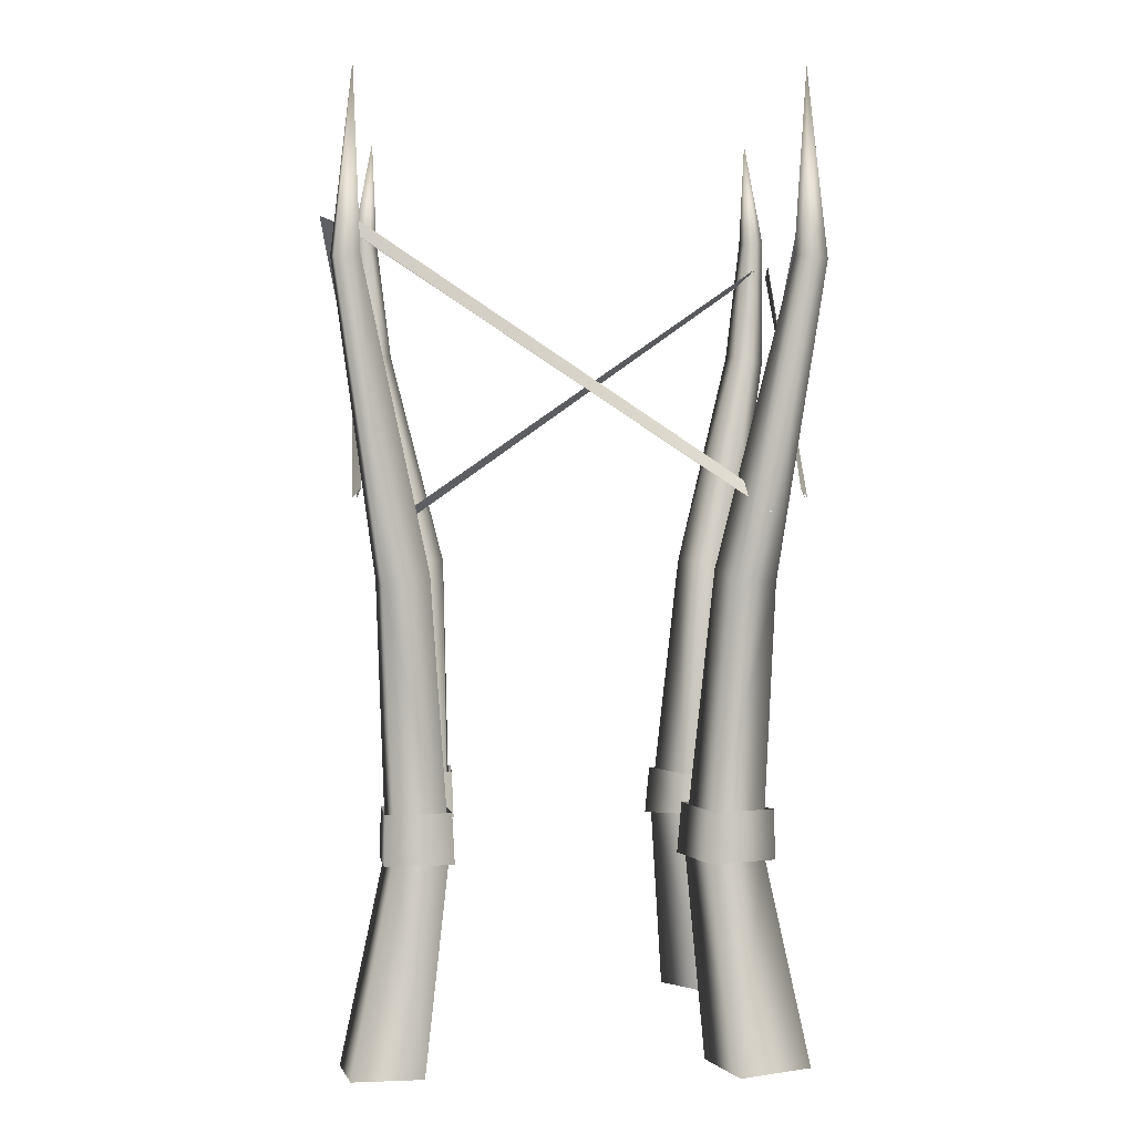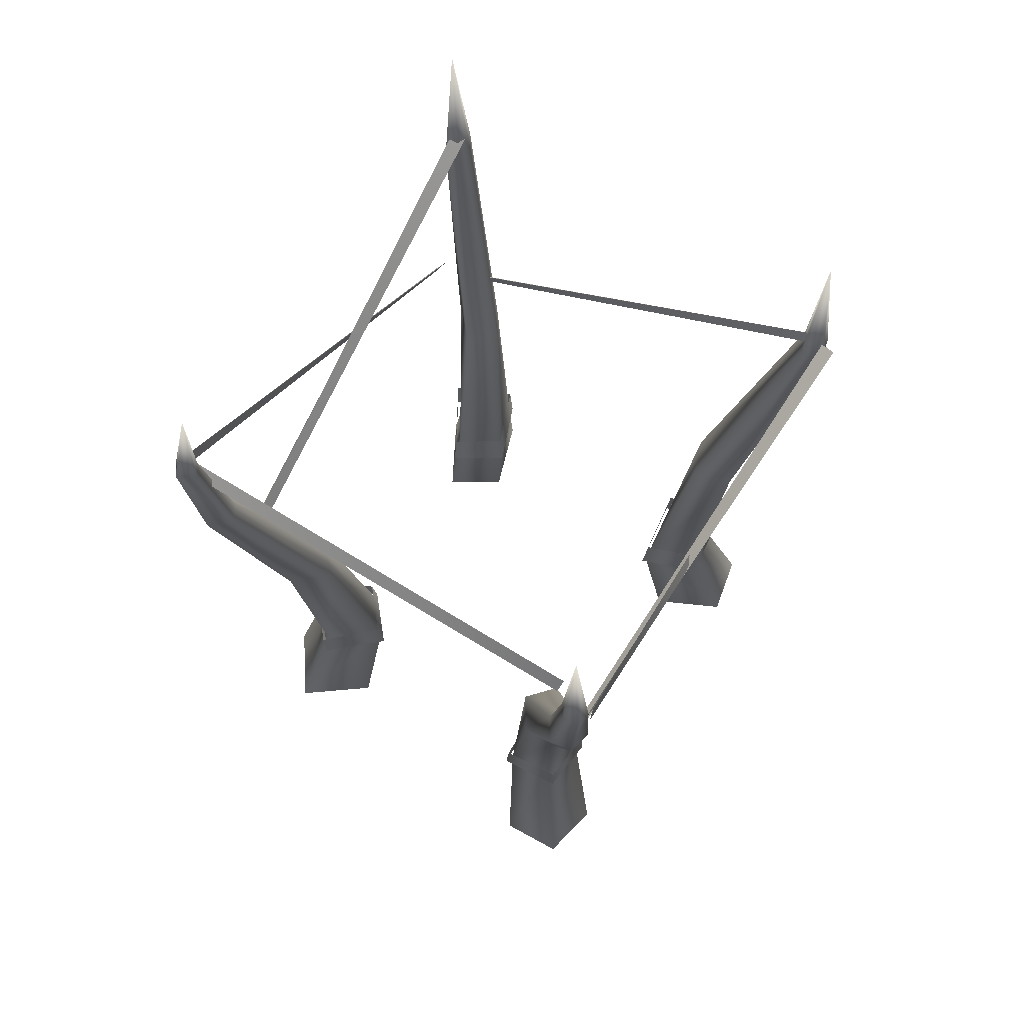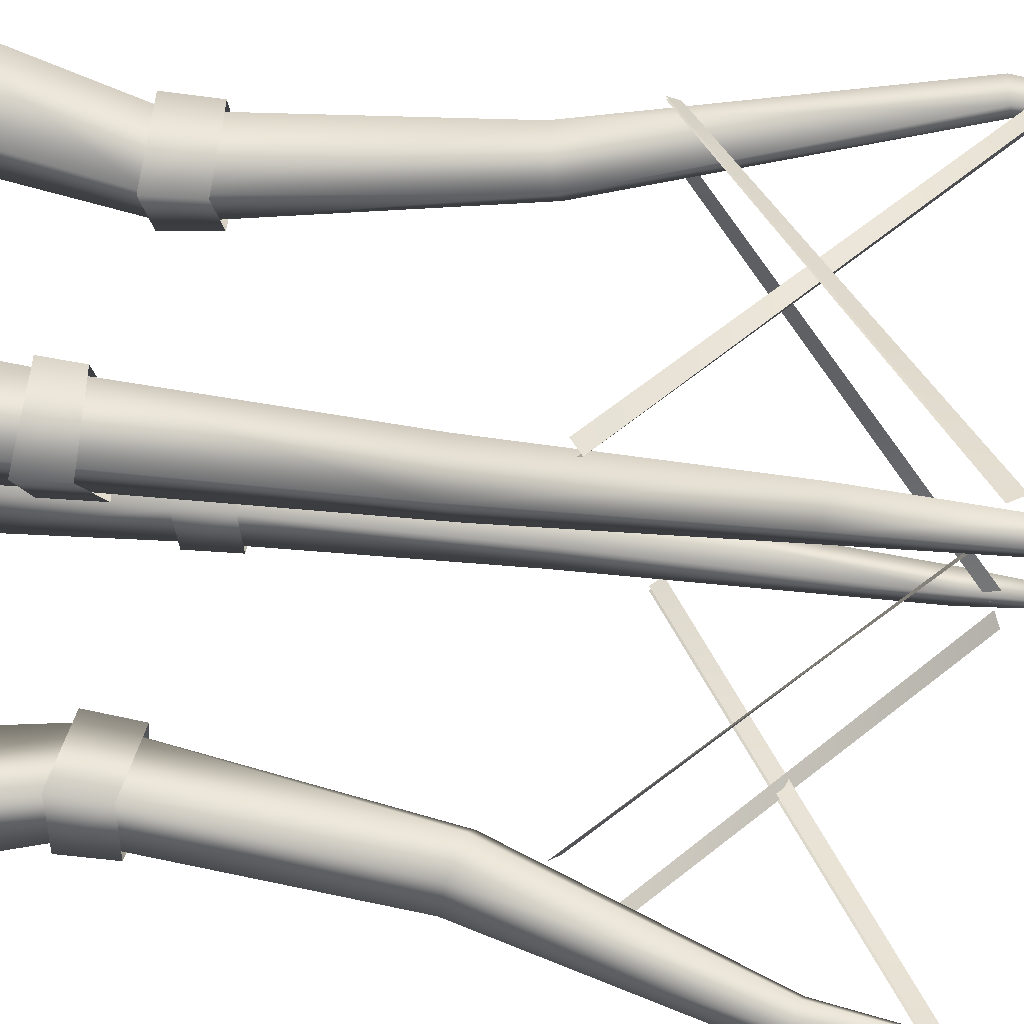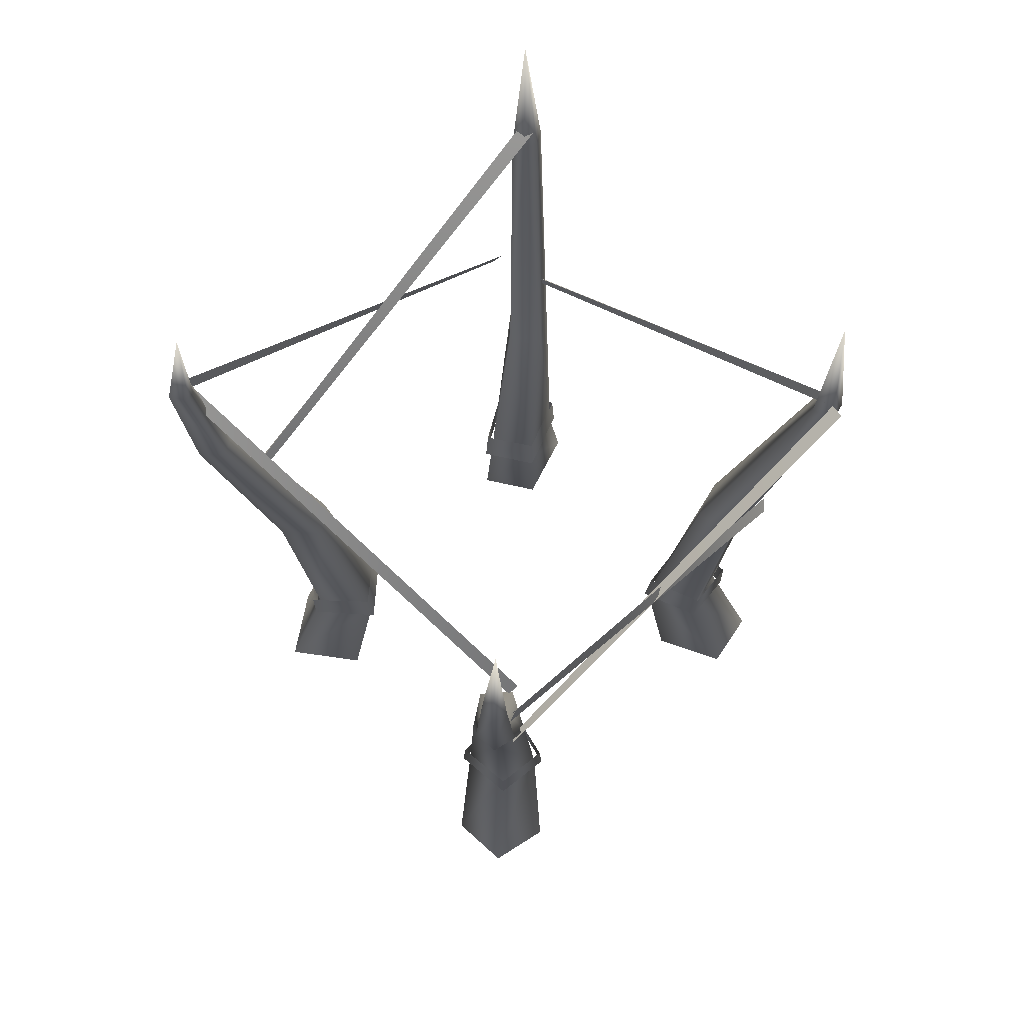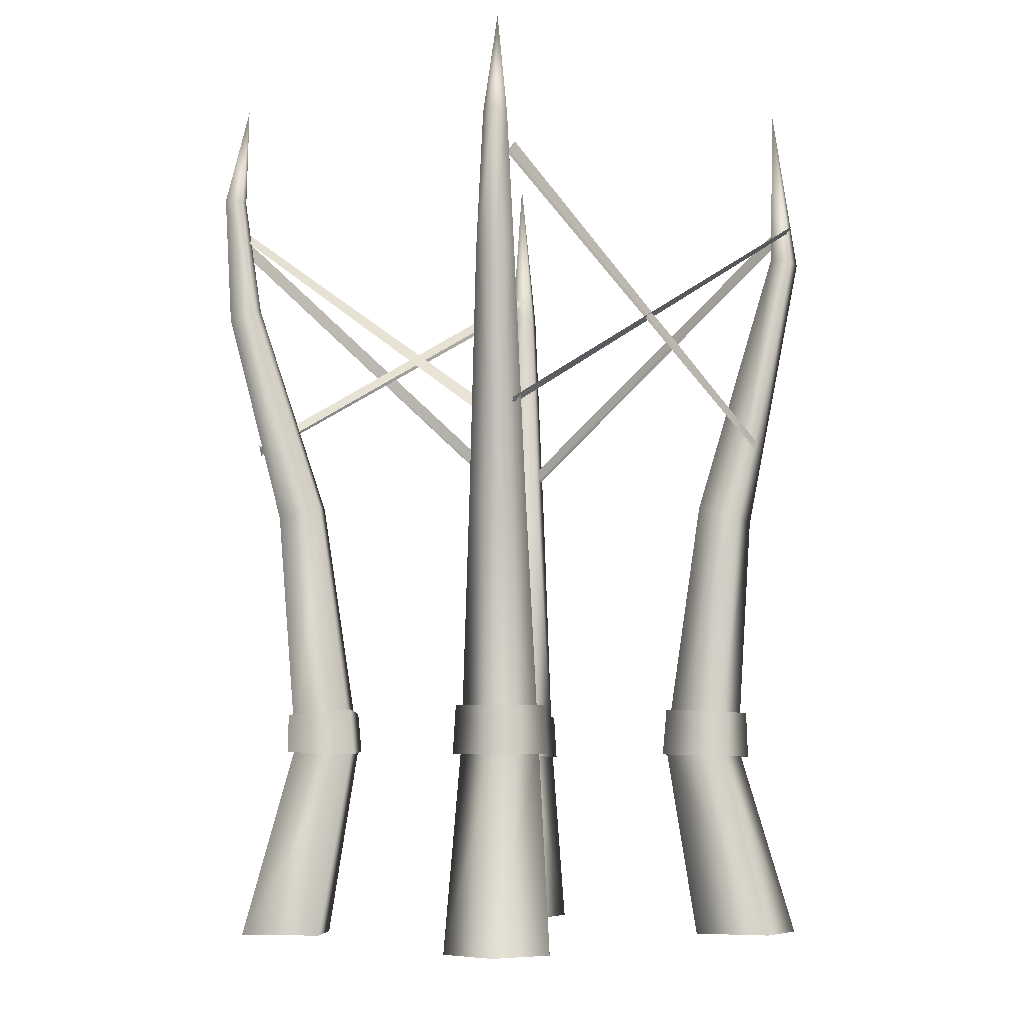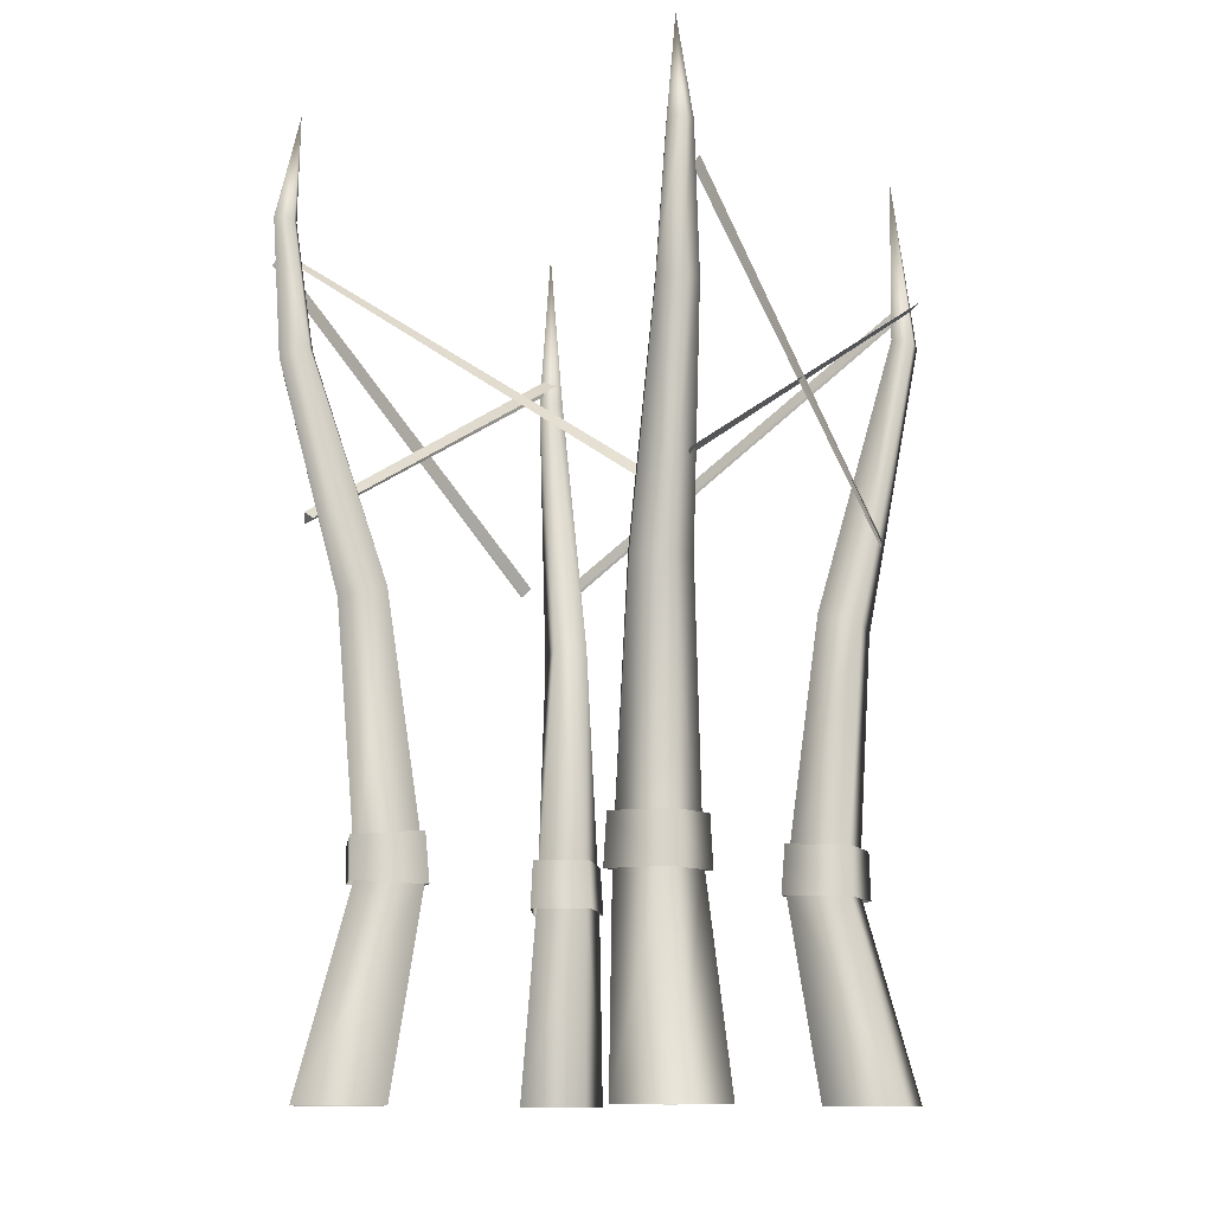
<metadata>
{"format":"obj","ext":"obj","renderer":"f3d","projection":"perspective","resolution":1024,"background":"white","views":[{"elev":1.5,"azim":-92.8,"up":"+Y"},{"elev":71.3,"azim":122.5,"up":"+Y"},{"elev":39.3,"azim":100.5,"up":"+Z"},{"elev":70.2,"azim":135.7,"up":"+Y"},{"elev":-7.5,"azim":135.8,"up":"+Y"},{"elev":-12.4,"azim":121.5,"up":"+Y"}]}
</metadata>
<code>
g Area_Common_Build_Hili_House_13_Lod2
v 0.9416 1.365 1.291
v 0.7376 1.632 0.8847
v 0.9537 1.597 1.284
v 0.7146 1.352 0.8707
v 1.021 1.654 0.6371
v 1.013 1.329 0.6066
v 1.326 1.616 0.9718
v 1.334 1.345 0.9573
v 1.334 1.345 0.9573
v 1.326 1.616 0.9718
v 1.336 3.077 1.099
v 1.443 4.602 1.512
v 1.6 4.591 1.398
v 1.1 3.09 1.264
v 1.49 4.657 1.248
v 1.153 3.154 0.8603
v 1.392 4.668 1.301
v 0.9772 3.158 1.014
v 1.352 4.652 1.405
v 1.1 3.09 1.264
v 1.443 4.602 1.512
v 0.924 1.382 1.211
v 1.251 1.382 0.9821
v 0.751 1.382 0.8602
v 0.924 1.382 1.211
v 0.9945 1.382 0.6467
v 1.524 5.52 1.527
v 1.624 5.522 1.456
v 1.461 5.511 1.453
v 1.524 5.52 1.527
v 1.483 5.509 1.387
v 1.546 5.51 1.355
v 1.472 6.238 1.381
v 1.472 6.238 1.381
v 1.546 0.03906 1.192
v 1.112 0.03906 1.495
v 1.112 0.03906 1.495
v 0.878 0.03906 1.026
v 1.201 0.03906 0.7438
v -0.6638 1.325 0.9908
v -0.8983 1.656 0.6792
v -0.8825 1.33 0.6519
v -0.691 1.65 0.9915
v -1.303 1.642 0.8396
v -1.314 1.319 0.8223
v -1.116 1.636 1.243
v -1.115 1.315 1.253
v -1.303 1.642 0.8396
v -1.314 1.319 0.8223
v -1.214 3.074 1.239
v -1.619 5.063 1.365
v -1.545 5.055 1.504
v -1.345 3.097 0.9843
v -1.518 5.084 1.301
v -1.153 3.154 0.8603
v -1.438 5.088 1.344
v -0.9772 3.158 1.014
v -1.406 5.082 1.429
v -1.214 3.074 1.239
v -1.545 5.055 1.504
v -1.263 1.382 0.8213
v -1.082 1.382 1.177
v -0.7138 1.382 0.9696
v -1.082 1.382 1.177
v -0.8913 1.382 0.6987
v -1.56 0.03906 0.9784
v -1.322 0.03906 1.451
v -1.322 0.03906 1.451
v -0.8293 0.03906 1.172
v -1.064 0.03906 0.8122
v 0.8802 1.319 -1.251
v 0.7962 1.655 -0.7978
v 0.7753 1.329 -0.7845
v 0.897 1.642 -1.241
v 1.303 1.642 -0.8086
v 1.314 1.319 -0.7913
v 1.264 1.634 -1.202
v 1.271 1.314 -1.208
v 1.303 1.642 -0.8086
v 1.314 1.319 -0.7913
v 1.327 3.058 -1.215
v 1.609 4.607 -1.323
v 1.591 4.574 -1.473
v 1.345 3.097 -0.9843
v 1.443 4.602 -1.512
v 1.1 3.09 -1.264
v 1.49 4.657 -1.248
v 1.153 3.154 -0.8603
v 1.372 4.66 -1.353
v 0.9772 3.158 -1.014
v 1.1 3.09 -1.264
v 1.443 4.602 -1.512
v 1.263 1.382 -0.8213
v 1.239 1.382 -1.143
v 0.924 1.382 -1.211
v 0.8026 1.382 -0.8342
v 0.924 1.382 -1.211
v 1.62 5.524 -1.505
v 1.524 5.52 -1.527
v 1.472 5.51 -1.42
v 1.524 5.52 -1.527
v 1.546 5.51 -1.355
v 1.472 6.238 -1.381
v 1.628 5.519 -1.407
v 1.472 6.238 -1.381
v 1.56 0.03906 -0.9784
v 1.112 0.03906 -1.495
v 0.9466 0.03906 -0.9919
v 1.532 0.03906 -1.407
v 1.112 0.03906 -1.495
v -0.9026 1.319 -1.251
v -0.7643 1.656 -0.8562
v -0.9194 1.642 -1.241
v -0.7375 1.33 -0.8398
v -1.242 1.642 -0.7877
v -1.252 1.319 -0.7704
v -1.264 1.634 -1.202
v -1.271 1.314 -1.208
v -1.242 1.642 -0.7877
v -1.252 1.319 -0.7704
v -1.327 3.058 -1.215
v -1.568 5.073 -1.333
v -1.249 3.125 -0.9223
v -1.605 5.049 -1.489
v -1.484 5.061 -1.519
v -1.1 3.09 -1.264
v -1.422 5.085 -1.386
v -0.9772 3.158 -1.014
v -1.1 3.09 -1.264
v -1.484 5.061 -1.519
v -1.208 1.382 -0.8033
v -1.239 1.382 -1.143
v -0.924 1.382 -1.211
v -0.751 1.382 -0.8602
v -0.924 1.382 -1.211
v -1.488 0.03906 -0.954
v -1.532 0.03906 -1.407
v -1.112 0.03906 -1.495
v -1.112 0.03906 -1.495
v -0.878 0.03906 -1.026
v -1.545 5.055 1.504
v -1.619 5.063 1.365
v -1.472 6.238 1.381
v -1.406 5.082 1.429
v -1.545 5.055 1.504
v -1.472 6.238 1.381
v -1.438 5.088 1.344
v -1.518 5.084 1.301
v -1.619 5.063 1.365
v -1.605 5.049 -1.489
v -1.472 6.238 -1.381
v -1.568 5.073 -1.333
v -1.484 5.061 -1.519
v -1.422 5.085 -1.386
v -1.472 6.238 -1.381
v -1.484 5.061 -1.519
v -1.568 5.073 -1.333
v -1.35 3.514 1.187
v -1.471 5.31 -1.395
v -1.299 3.568 1.235
v -1.485 5.247 -1.44
v 1.317 3.657 1.395
v -1.542 5.215 1.404
v -1.486 5.294 1.406
v 1.263 3.594 1.437
v -1.514 5.255 1.32
v 1.317 3.657 1.395
v -1.486 5.294 1.406
v 1.278 3.622 1.355
v 1.442 5.338 1.557
v -1.195 3.598 1.439
v -1.249 3.662 1.387
v 1.498 5.259 1.563
v 1.317 3.657 -1.369
v -1.459 5.271 -1.492
v -1.431 5.311 -1.586
v 1.278 3.622 -1.321
v -1.195 3.598 -1.405
v 1.442 5.338 -1.516
v -1.249 3.662 -1.347
v 1.498 5.259 -1.529
v 1.064 3.483 -1.066
v 1.431 5.31 1.45
v 0.9922 3.546 -1.077
v 1.503 5.273 1.449
v 1.442 5.338 1.557
v -1.195 3.598 1.422
v 1.498 5.259 1.547
v -1.249 3.662 1.387
v 1.317 3.657 -1.369
v -1.459 5.271 -1.509
v 1.278 3.622 -1.338
v -1.431 5.311 -1.586
v -1.195 3.598 -1.375
v 1.442 5.338 -1.516
v 1.498 5.259 -1.499
v -1.249 3.662 -1.347
v -1.315 3.514 1.187
v -1.471 5.31 -1.395
v -1.45 5.247 -1.44
v -1.299 3.568 1.235
v 1.064 3.483 -1.066
v 1.431 5.3 1.45
v 1.503 5.273 1.449
v 0.9922 3.535 -1.077
g Area_Common_Build_Hili_House_13_Lod2_0
f 3 2 1
f 4 1 2
f 2 5 4
f 6 4 5
f 5 7 6
f 8 6 7
f 1 9 3
f 10 3 9
f 13 12 11
f 14 11 12
f 13 11 15
f 16 15 11
f 15 16 17
f 18 17 16
f 19 17 18
f 18 20 19
f 21 19 20
f 14 22 11
f 23 11 22
f 11 23 16
f 18 24 20
f 18 16 24
f 25 20 24
f 26 24 16
f 26 16 23
f 12 13 27
f 28 27 13
f 13 15 28
f 19 21 29
f 30 29 21
f 17 19 31
f 29 31 19
f 17 31 15
f 32 15 31
f 32 28 15
f 28 33 27
f 30 34 29
f 29 34 31
f 31 34 32
f 32 34 28
f 23 22 35
f 23 35 26
f 36 35 22
f 25 24 37
f 38 37 24
f 24 26 38
f 39 38 26
f 39 26 35
f 42 41 40
f 43 40 41
f 41 42 44
f 45 44 42
f 43 46 40
f 47 40 46
f 46 48 47
f 49 47 48
f 52 51 50
f 53 50 51
f 51 54 53
f 55 53 54
f 54 56 55
f 57 55 56
f 56 58 57
f 57 58 59
f 60 59 58
f 53 61 50
f 53 55 61
f 62 50 61
f 57 59 63
f 64 63 59
f 57 63 65
f 55 57 65
f 65 61 55
f 61 66 62
f 61 65 66
f 67 62 66
f 64 68 63
f 69 63 68
f 63 69 65
f 70 65 69
f 70 66 65
f 73 72 71
f 74 71 72
f 72 73 75
f 76 75 73
f 74 77 71
f 78 71 77
f 77 79 78
f 80 78 79
f 83 82 81
f 84 81 82
f 83 81 85
f 86 85 81
f 82 87 84
f 88 84 87
f 87 89 88
f 90 88 89
f 90 89 91
f 92 91 89
f 84 93 81
f 84 88 93
f 94 81 93
f 86 81 95
f 94 95 81
f 90 91 96
f 93 88 96
f 88 90 96
f 97 96 91
f 83 98 82
f 98 83 99
f 85 99 83
f 89 100 92
f 89 87 100
f 101 92 100
f 102 100 87
f 103 98 99
f 103 104 98
f 104 82 98
f 102 87 104
f 82 104 87
f 105 101 100
f 105 100 102
f 105 102 104
f 93 106 94
f 93 96 106
f 97 107 96
f 108 96 107
f 108 106 96
f 109 94 106
f 94 109 95
f 110 95 109
f 113 112 111
f 114 111 112
f 112 115 114
f 116 114 115
f 113 111 117
f 118 117 111
f 117 118 119
f 120 119 118
f 123 122 121
f 124 121 122
f 124 125 121
f 126 121 125
f 122 123 127
f 128 127 123
f 128 129 127
f 130 127 129
f 123 121 131
f 132 131 121
f 132 121 133
f 126 133 121
f 128 134 129
f 128 123 134
f 131 134 123
f 135 129 134
f 131 132 136
f 137 136 132
f 132 133 137
f 138 137 133
f 135 134 139
f 140 139 134
f 134 131 140
f 136 140 131
f 143 142 141
f 146 145 144
f 146 144 147
f 146 147 148
f 146 148 149
f 152 151 150
f 150 151 153
f 156 155 154
f 154 155 157
f 160 159 158
f 161 158 159
f 164 163 162
f 165 162 163
f 168 167 166
f 169 166 167
f 172 171 170
f 173 170 171
f 176 175 174
f 177 174 175
f 180 179 178
f 181 178 179
f 184 183 182
f 185 182 183
f 188 187 186
f 189 186 187
f 192 191 190
f 193 190 191
f 196 195 194
f 197 194 195
f 200 199 198
f 201 198 199
f 204 203 202
f 205 202 203

</code>
